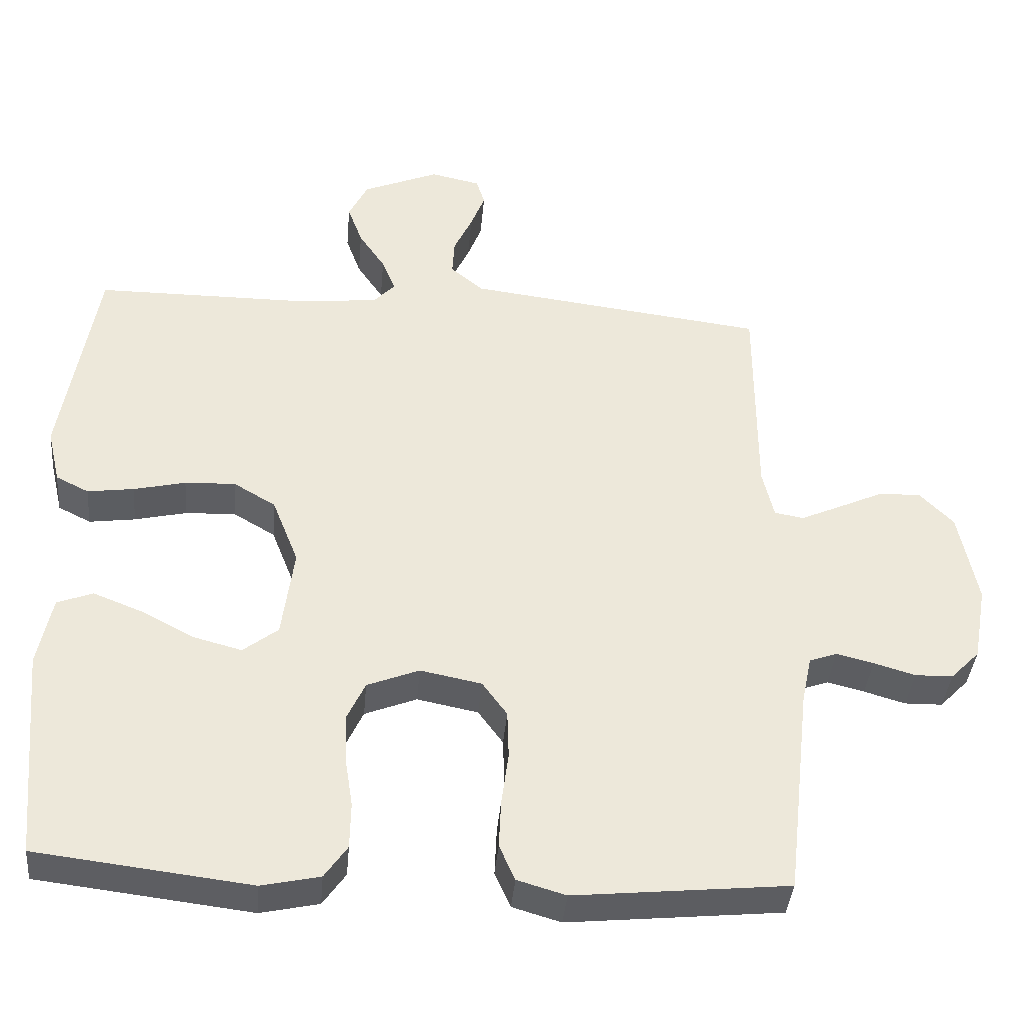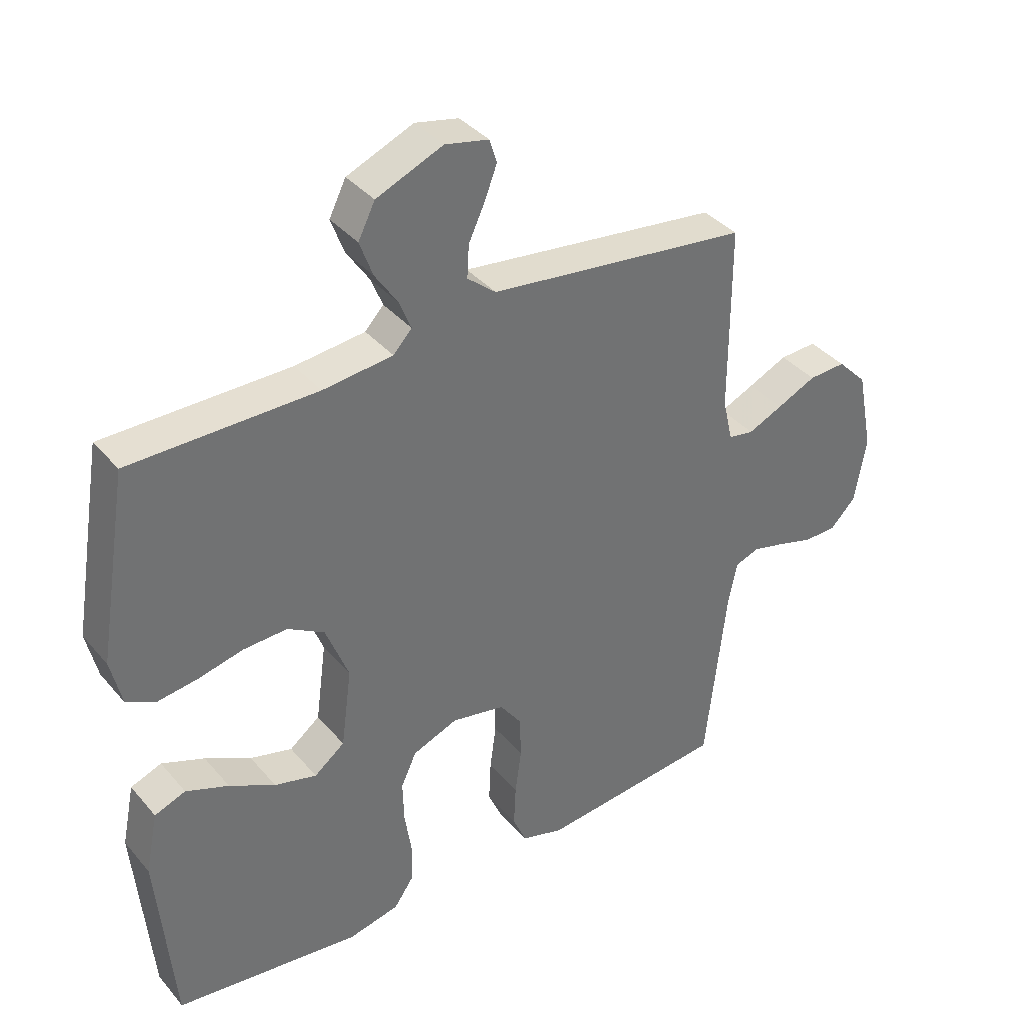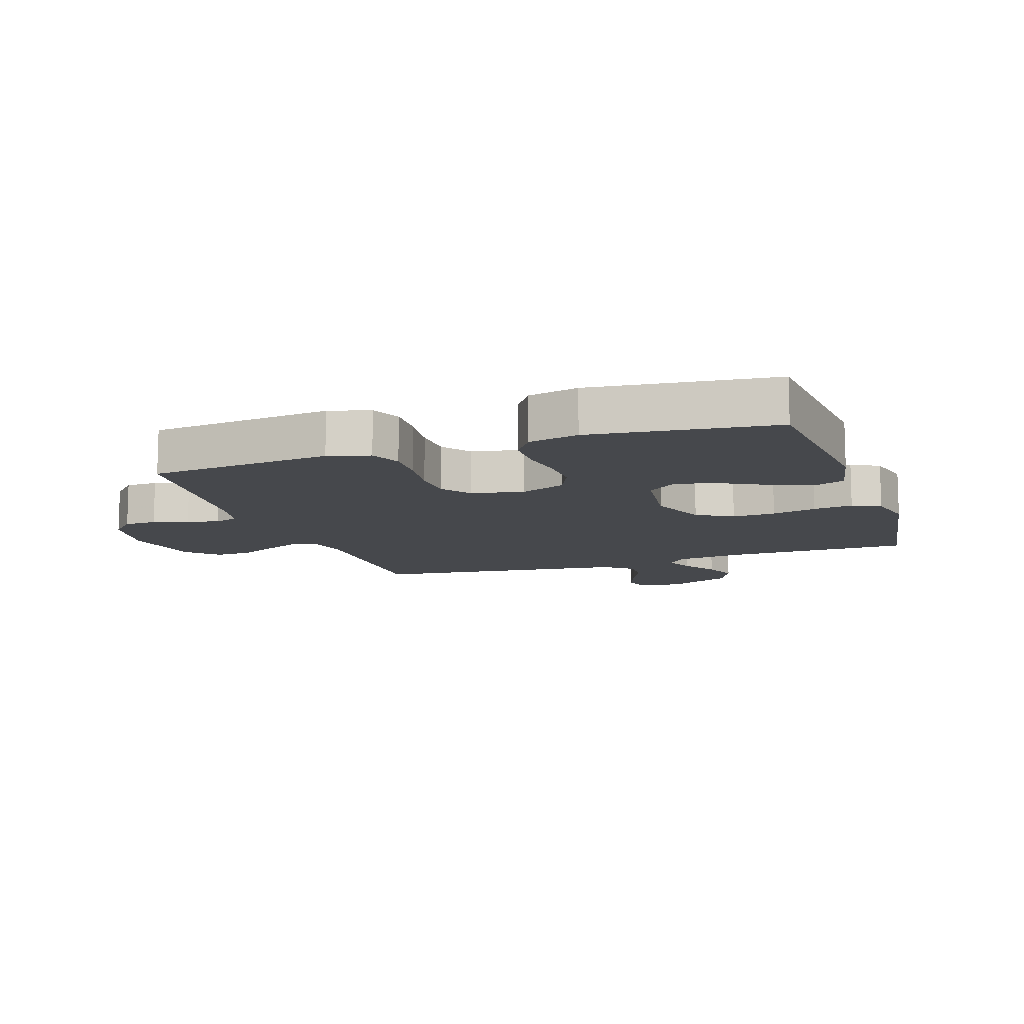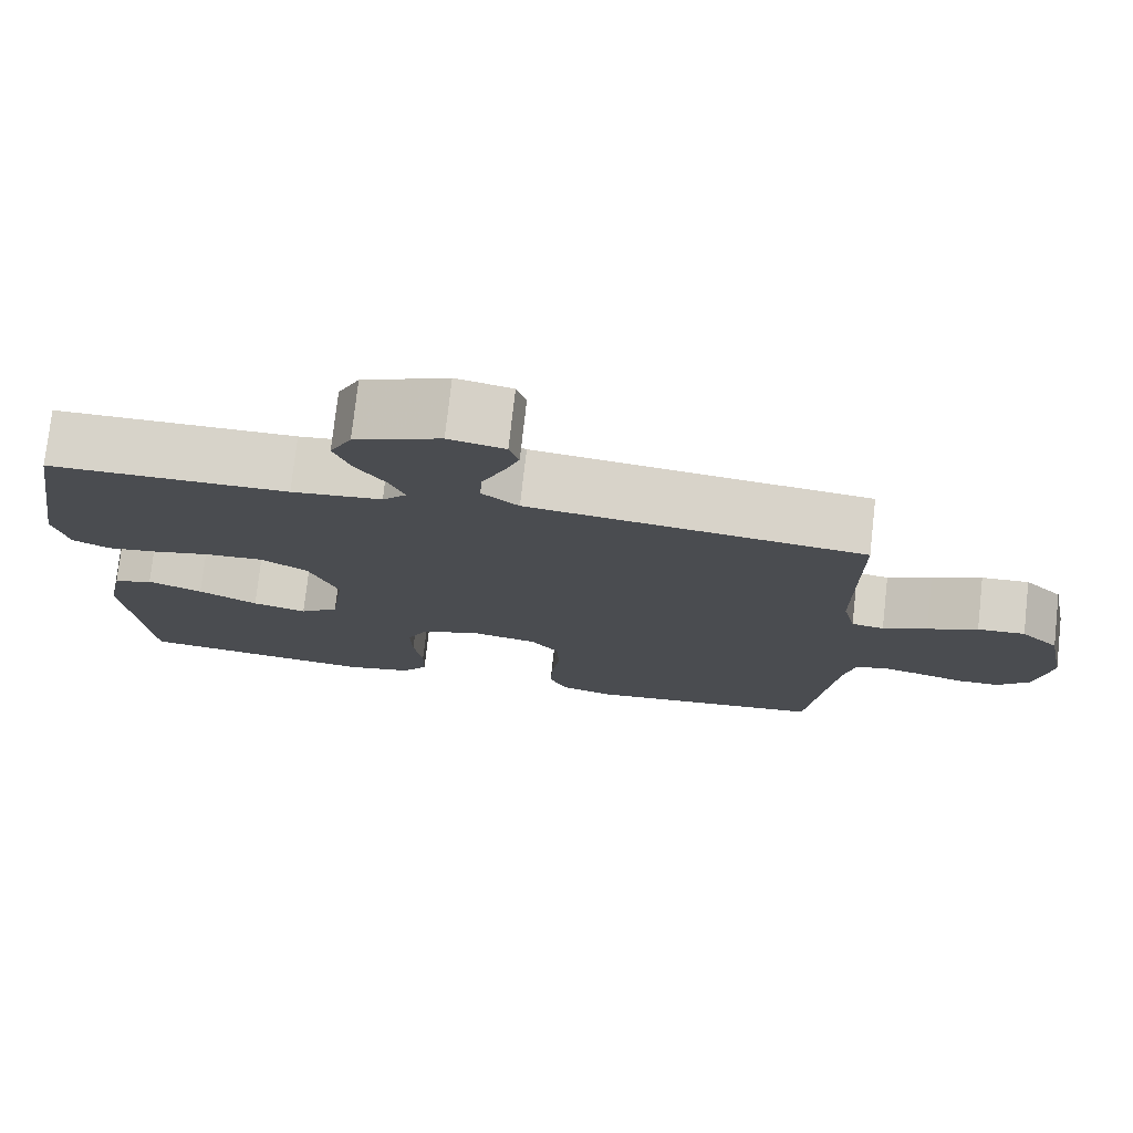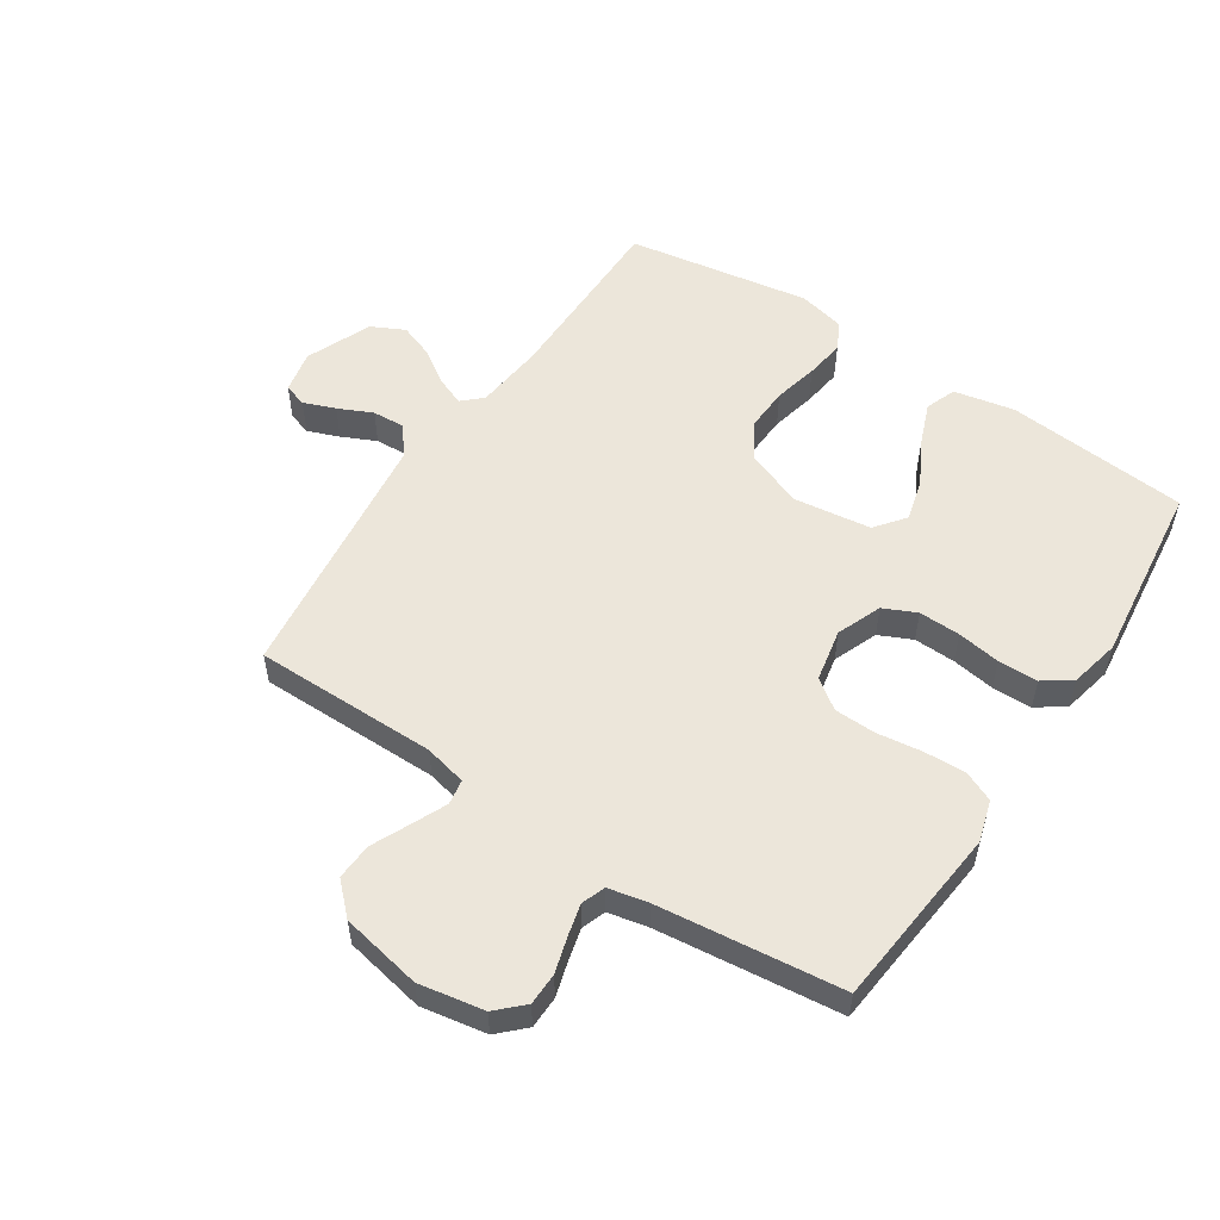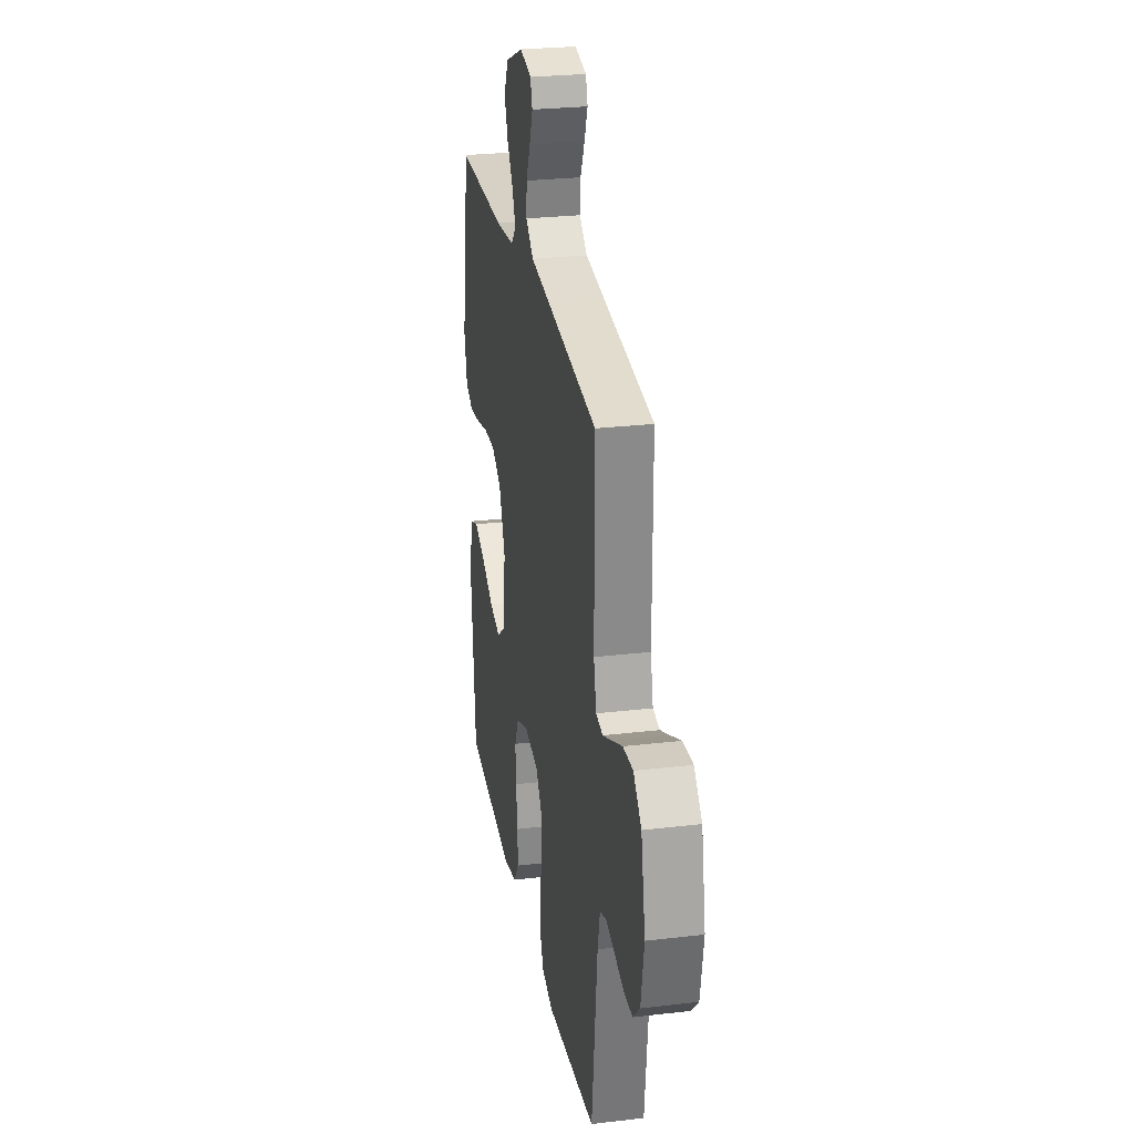
<metadata>
{"format":"obj","ext":"obj","renderer":"f3d","projection":"perspective","resolution":1024,"background":"white","views":[{"elev":-39.0,"azim":-5.0,"up":"+Z"},{"elev":37.3,"azim":-35.1,"up":"+Z"},{"elev":-11.3,"azim":-161.1,"up":"+Y"},{"elev":76.2,"azim":6.4,"up":"+Z"},{"elev":54.3,"azim":123.4,"up":"+Y"},{"elev":26.9,"azim":79.6,"up":"+Z"}]}
</metadata>
<code>
v 0.5 0.07 -0.5
v 0.2 0.07 -0.53
v 0.132 0.07 -0.51
v 0.11 0.07 -0.46
v 0.113 0.07 -0.392
v 0.123 0.07 -0.318
v 0.121 0.07 -0.25
v 0.086 0.07 -0.202
v 0 0.07 -0.185
v -0.073 0.07 -0.214
v -0.098 0.07 -0.268
v -0.096 0.07 -0.336
v -0.085 0.07 -0.407
v -0.086 0.07 -0.472
v -0.118 0.07 -0.518
v -0.2 0.07 -0.536
v -0.5 0.07 -0.5
v -0.527 0.07 -0.2
v -0.507 0.07 -0.101
v -0.457 0.07 -0.082
v -0.388 0.07 -0.109
v -0.314 0.07 -0.148
v -0.246 0.07 -0.166
v -0.197 0.07 -0.128
v -0.18 0.07 0
v -0.217 0.07 0.094
v -0.276 0.07 0.129
v -0.347 0.07 0.126
v -0.42 0.07 0.109
v -0.485 0.07 0.1
v -0.531 0.07 0.123
v -0.549 0.07 0.2
v -0.5 0.07 0.5
v -0.2 0.07 0.501
v -0.087 0.07 0.513
v -0.057 0.07 0.545
v -0.076 0.07 0.592
v -0.113 0.07 0.647
v -0.134 0.07 0.704
v -0.107 0.07 0.758
v 0 0.07 0.803
v 0.07 0.07 0.788
v 0.082 0.07 0.75
v 0.062 0.07 0.698
v 0.036 0.07 0.642
v 0.033 0.07 0.59
v 0.079 0.07 0.552
v 0.2 0.07 0.537
v 0.5 0.07 0.5
v 0.5 0.07 0.2
v 0.516 0.07 0.131
v 0.557 0.07 0.124
v 0.613 0.07 0.149
v 0.676 0.07 0.178
v 0.736 0.07 0.181
v 0.784 0.07 0.132
v 0.81 0.07 0
v 0.791 0.07 -0.107
v 0.75 0.07 -0.149
v 0.697 0.07 -0.15
v 0.639 0.07 -0.133
v 0.587 0.07 -0.12
v 0.548 0.07 -0.134
v 0.534 0.07 -0.2
v 0.5 0 -0.5
v 0.2 0 -0.53
v 0.132 0 -0.51
v 0.11 0 -0.46
v 0.113 0 -0.392
v 0.123 0 -0.318
v 0.121 0 -0.25
v 0.086 0 -0.202
v 0 0 -0.185
v -0.073 0 -0.214
v -0.098 0 -0.268
v -0.096 0 -0.336
v -0.085 0 -0.407
v -0.086 0 -0.472
v -0.118 0 -0.518
v -0.2 0 -0.536
v -0.5 0 -0.5
v -0.527 0 -0.2
v -0.507 0 -0.101
v -0.457 0 -0.082
v -0.388 0 -0.109
v -0.314 0 -0.148
v -0.246 0 -0.166
v -0.197 0 -0.128
v -0.18 0 0
v -0.217 0 0.094
v -0.276 0 0.129
v -0.347 0 0.126
v -0.42 0 0.109
v -0.485 0 0.1
v -0.531 0 0.123
v -0.549 0 0.2
v -0.5 0 0.5
v -0.2 0 0.501
v -0.087 0 0.513
v -0.057 0 0.545
v -0.076 0 0.592
v -0.113 0 0.647
v -0.134 0 0.704
v -0.107 0 0.758
v 0 0 0.803
v 0.07 0 0.788
v 0.082 0 0.75
v 0.062 0 0.698
v 0.036 0 0.642
v 0.033 0 0.59
v 0.079 0 0.552
v 0.2 0 0.537
v 0.5 0 0.5
v 0.5 0 0.2
v 0.516 0 0.131
v 0.557 0 0.124
v 0.613 0 0.149
v 0.676 0 0.178
v 0.736 0 0.181
v 0.784 0 0.132
v 0.81 0 0
v 0.791 0 -0.107
v 0.75 0 -0.149
v 0.697 0 -0.15
v 0.639 0 -0.133
v 0.587 0 -0.12
v 0.548 0 -0.134
v 0.534 0 -0.2
f 58 59 60 61
f 58 61 62
f 57 58 62
f 56 57 62 63
f 53 54 55 56
f 52 53 56 63
f 48 49 50
f 47 48 50 51
f 46 47 51
f 42 43 44 45
f 40 41 42 45
f 40 45 46
f 37 38 39 40
f 36 37 40 46
f 35 36 46 51
f 31 32 33 34
f 28 29 30 31
f 27 28 31 34
f 26 27 34 35
f 19 20 21 22
f 19 22 23
f 18 19 23
f 17 18 23
f 16 17 23 24
f 12 13 14 15
f 11 12 15 16
f 3 4 5 6
f 3 6 7
f 64 1 2 3
f 64 3 7
f 51 52 63 64
f 51 64 7 8
f 25 26 35 51
f 25 51 8 9
f 11 16 24 25
f 10 11 25
f 9 10 25
f 125 124 123 122
f 126 125 122
f 126 122 121
f 127 126 121 120
f 120 119 118 117
f 127 120 117 116
f 114 113 112
f 115 114 112 111
f 115 111 110
f 109 108 107 106
f 109 106 105 104
f 110 109 104
f 104 103 102 101
f 110 104 101 100
f 115 110 100 99
f 98 97 96 95
f 95 94 93 92
f 98 95 92 91
f 99 98 91 90
f 86 85 84 83
f 87 86 83
f 87 83 82
f 87 82 81
f 88 87 81 80
f 79 78 77 76
f 80 79 76 75
f 70 69 68 67
f 71 70 67
f 67 66 65 128
f 71 67 128
f 128 127 116 115
f 72 71 128 115
f 115 99 90 89
f 73 72 115 89
f 89 88 80 75
f 89 75 74
f 89 74 73
f 1 65 66 2
f 2 66 67 3
f 3 67 68 4
f 4 68 69 5
f 5 69 70 6
f 6 70 71 7
f 7 71 72 8
f 8 72 73 9
f 9 73 74 10
f 10 74 75 11
f 11 75 76 12
f 12 76 77 13
f 13 77 78 14
f 14 78 79 15
f 15 79 80 16
f 16 80 81 17
f 17 81 82 18
f 18 82 83 19
f 19 83 84 20
f 20 84 85 21
f 21 85 86 22
f 22 86 87 23
f 23 87 88 24
f 24 88 89 25
f 25 89 90 26
f 26 90 91 27
f 27 91 92 28
f 28 92 93 29
f 29 93 94 30
f 30 94 95 31
f 31 95 96 32
f 32 96 97 33
f 33 97 98 34
f 34 98 99 35
f 35 99 100 36
f 36 100 101 37
f 37 101 102 38
f 38 102 103 39
f 39 103 104 40
f 40 104 105 41
f 41 105 106 42
f 42 106 107 43
f 43 107 108 44
f 44 108 109 45
f 45 109 110 46
f 46 110 111 47
f 47 111 112 48
f 48 112 113 49
f 49 113 114 50
f 50 114 115 51
f 51 115 116 52
f 52 116 117 53
f 53 117 118 54
f 54 118 119 55
f 55 119 120 56
f 56 120 121 57
f 57 121 122 58
f 58 122 123 59
f 59 123 124 60
f 60 124 125 61
f 61 125 126 62
f 62 126 127 63
f 63 127 128 64
f 64 128 65 1

</code>
